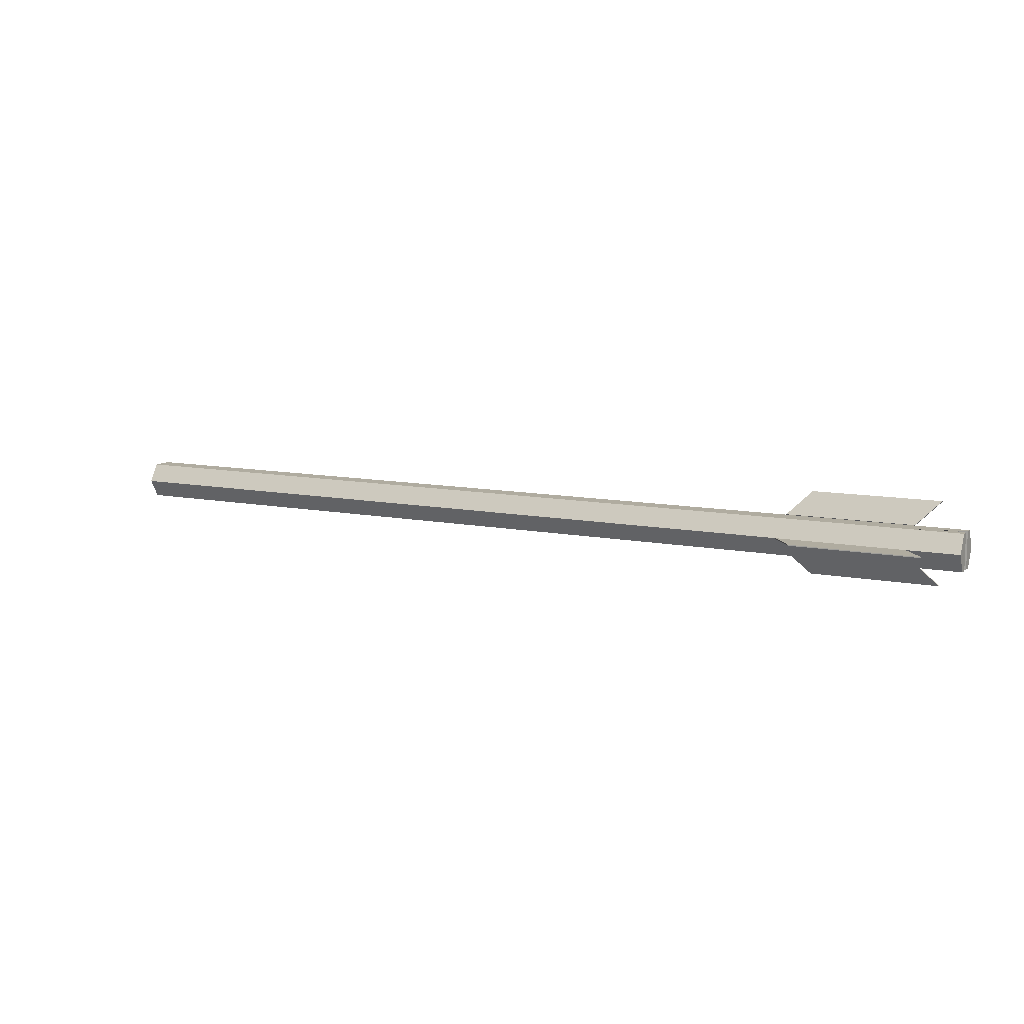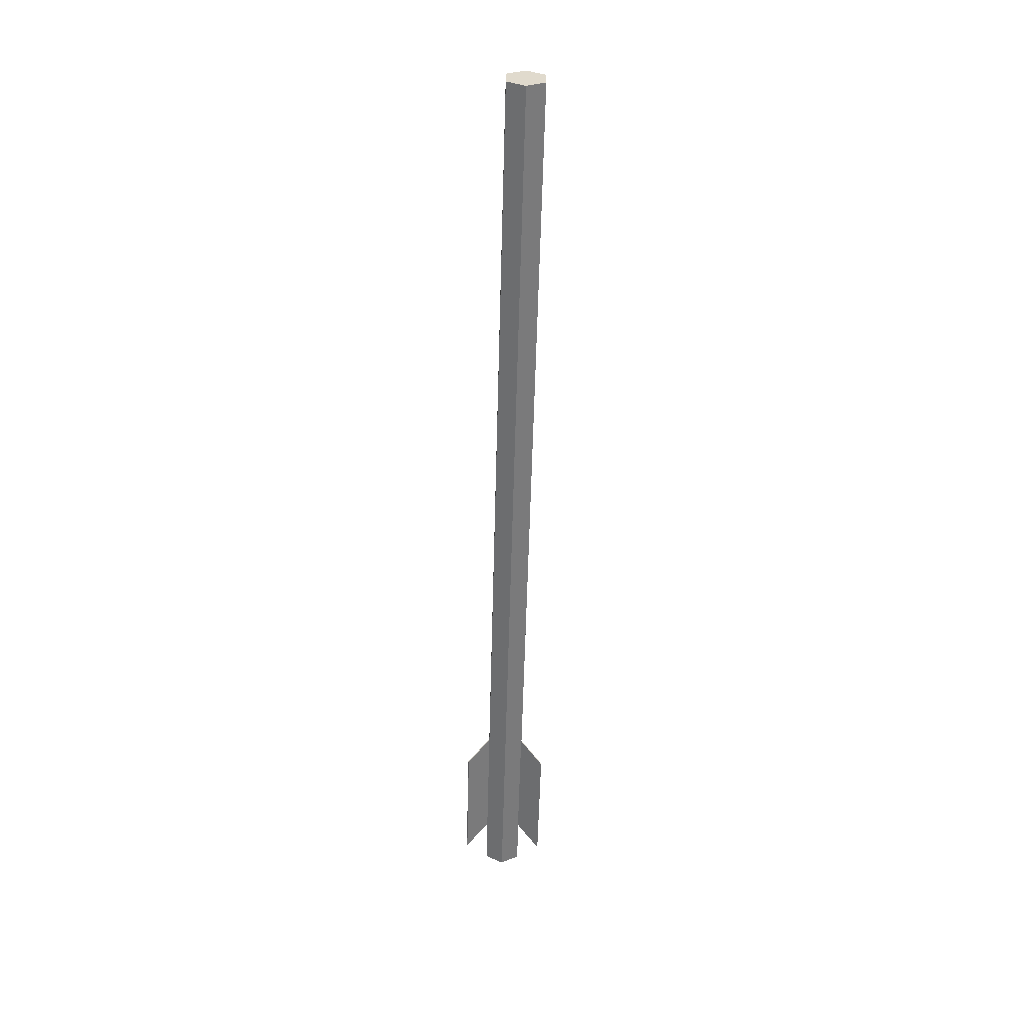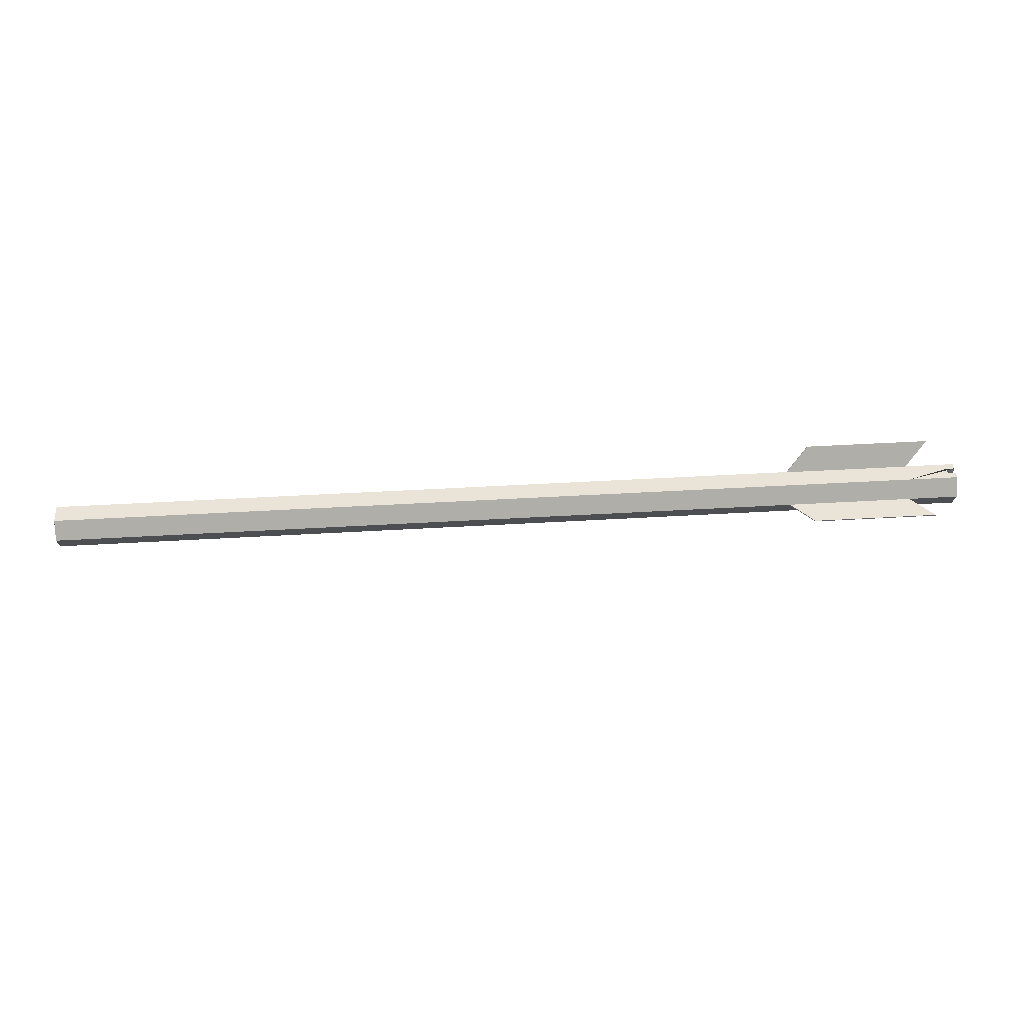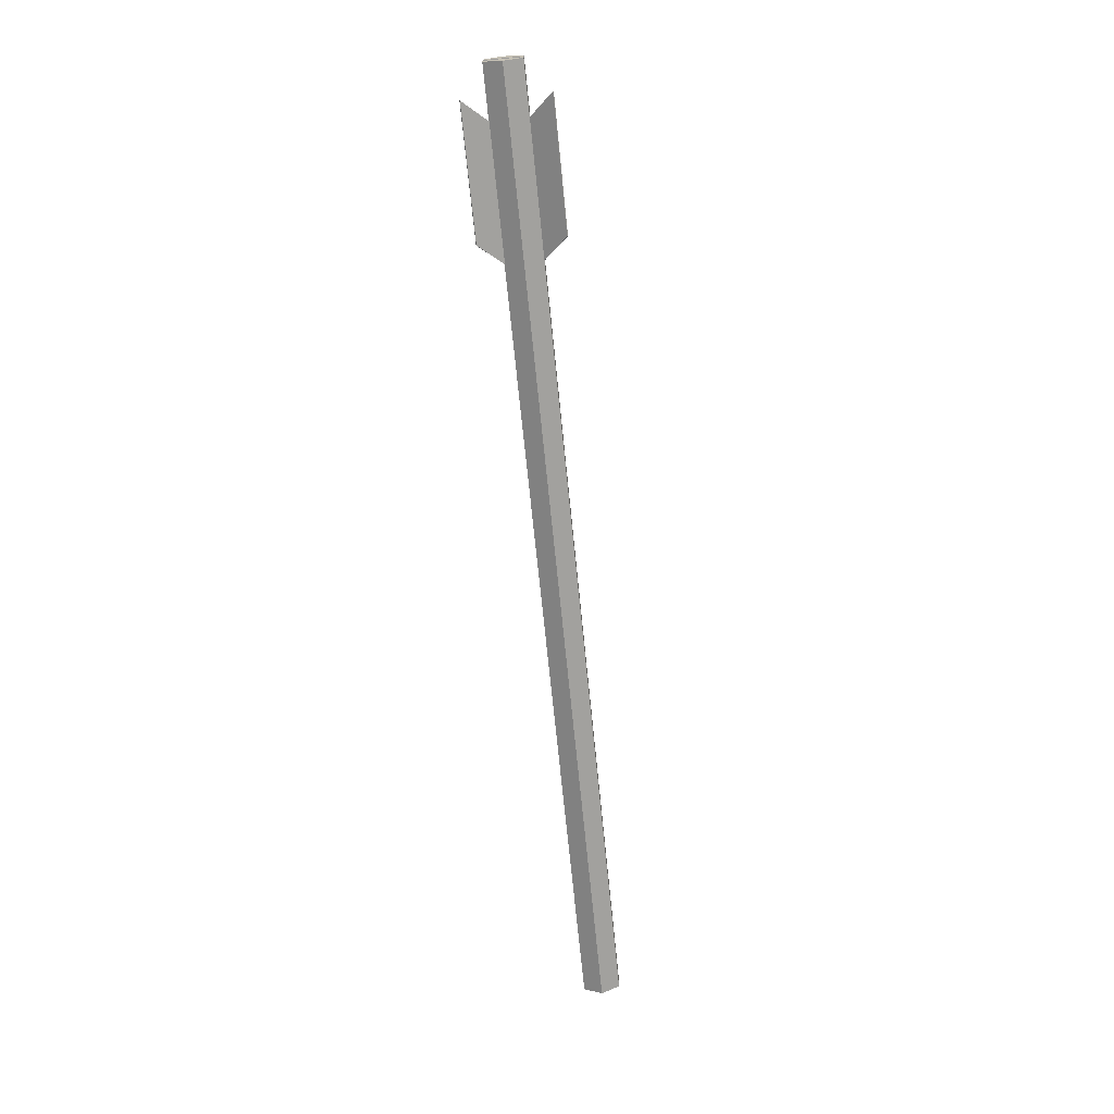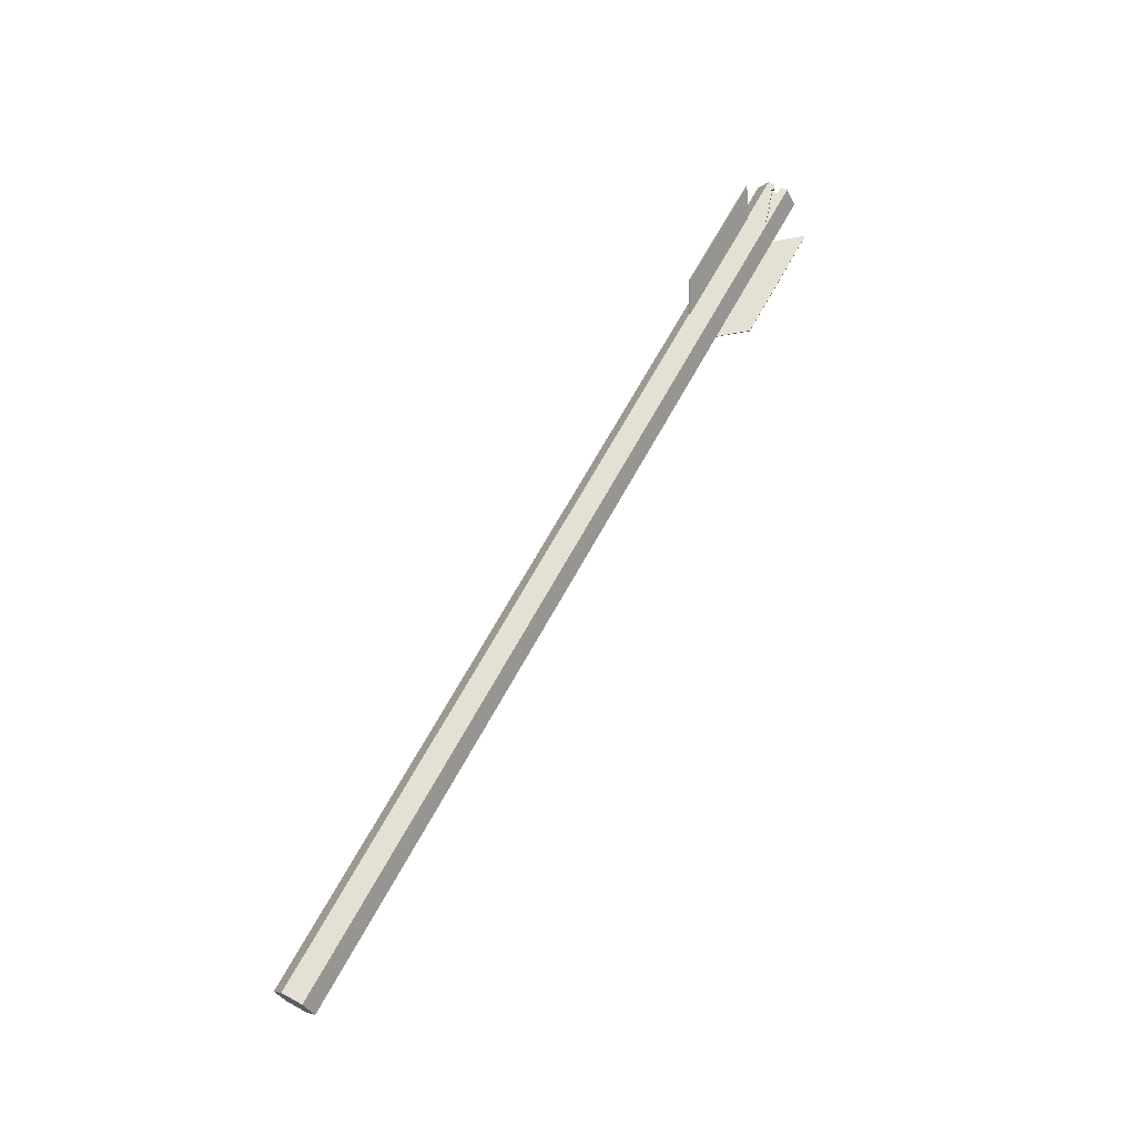
<metadata>
{"format":"obj","ext":"obj","renderer":"f3d","projection":"perspective","resolution":1024,"background":"white","views":[{"elev":9.9,"azim":27.9,"up":"+Y"},{"elev":-57.3,"azim":-91.5,"up":"+Z"},{"elev":42.9,"azim":-4.1,"up":"+Y"},{"elev":-69.9,"azim":95.7,"up":"+Z"},{"elev":66.1,"azim":-61.5,"up":"+Y"}]}
</metadata>
<code>
o Cylinder
v -0.45 -0 -0.02
v 0.45 0 -0.02
v -0.45 -0.01732 -0.01
v 0.45 -0.01732 -0.01
v -0.45 -0.01732 0.01
v 0.45 -0.01732 0.01
v -0.45 -0 0.02
v 0.45 0 0.02
v -0.45 0.01732 0.01
v 0.45 0.01732 0.01
v -0.45 0.01732 -0.01
v 0.45 0.01732 -0.01
v 0.2793 -0.01732 0.01
v 0.2793 0.01732 0.01
v 0.2795 0 -0.02
v 0.2795 -0.01732 -0.01
v 0.2795 0 0.02
v 0.2795 0.01732 -0.01
v 0.4011 0 -0.02
v 0.4011 -0.01732 -0.01
v 0.4011 -0.01732 0.01
v 0.4011 0 0.02
v 0.4011 0.01732 0.01
v 0.4011 0.01732 -0.01
v 0.3004 -0.03909 -0.02257
v 0.3004 0 0.04514
v 0.3004 0.03909 -0.02257
v 0.4219 -0.03909 -0.02257
v 0.4219 0 0.04514
v 0.4219 0.03909 -0.02257
v 0.45 -0.01732 0.003333
v 0.45 -0.01732 -0.003333
v 0.45 0.01732 -0.003333
v 0.45 0.01732 0.003333
v 0.4421 -0.01732 0.003333
v 0.4421 -0.01732 -0.003333
v 0.4421 0.01732 -0.003333
v 0.4421 0.01732 0.003333
v 0.4011 0.01782 -0.009131
v 0.2795 0.01782 -0.009131
v 0.4219 0.03959 -0.0217
v 0.3004 0.03959 -0.0217
v 0.4011 -0.000889 0.02
v 0.2795 -0.000889 0.02
v 0.4219 -0.000889 0.04514
v 0.3004 -0.000889 0.04514
v 0.4011 -0.01694 -0.01066
v 0.2795 -0.01694 -0.01066
v 0.4219 -0.03871 -0.02323
v 0.3004 -0.03871 -0.02323
f 19 2 4 20
f 20 4 32 36 35 31 6 21
f 21 6 8 22
f 22 8 10 23
f 31 34 10 8 6
f 23 10 34 38 37 33 12 24
f 24 12 2 19
f 1 3 5 7 9 11
f 11 18 15 1
f 9 14 18 11
f 7 17 14 9
f 5 13 17 7
f 3 16 13 5
f 1 15 16 3
f 18 24 19 15
f 14 23 24 18
f 17 22 23 14
f 13 21 22 17
f 16 20 21 13
f 15 19 20 16
f 24 30 41 39
f 17 22 43 44
f 28 25 50 49
f 4 2 12 33 32
f 34 31 35 38
f 36 37 38 35
f 32 33 37 36
f 40 39 41 42
f 30 27 42 41
f 27 18 40 42
f 18 24 39 40
f 44 43 45 46
f 26 17 44 46
f 29 26 46 45
f 22 29 45 43
f 48 47 49 50
f 25 16 48 50
f 20 28 49 47
f 16 20 47 48
f 18 27 30 24
f 17 26 29 22
f 16 25 28 20

</code>
